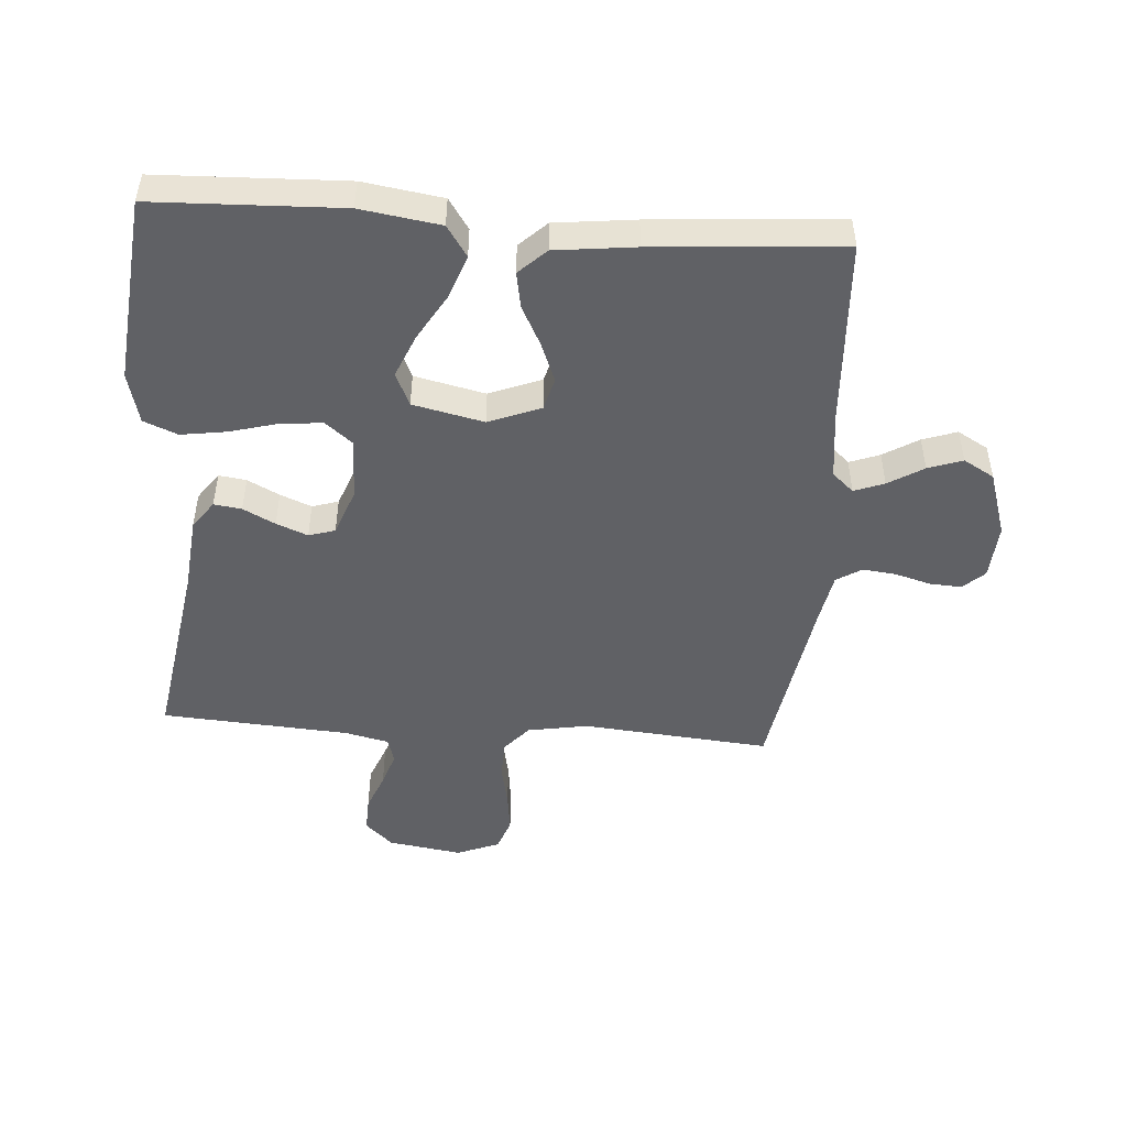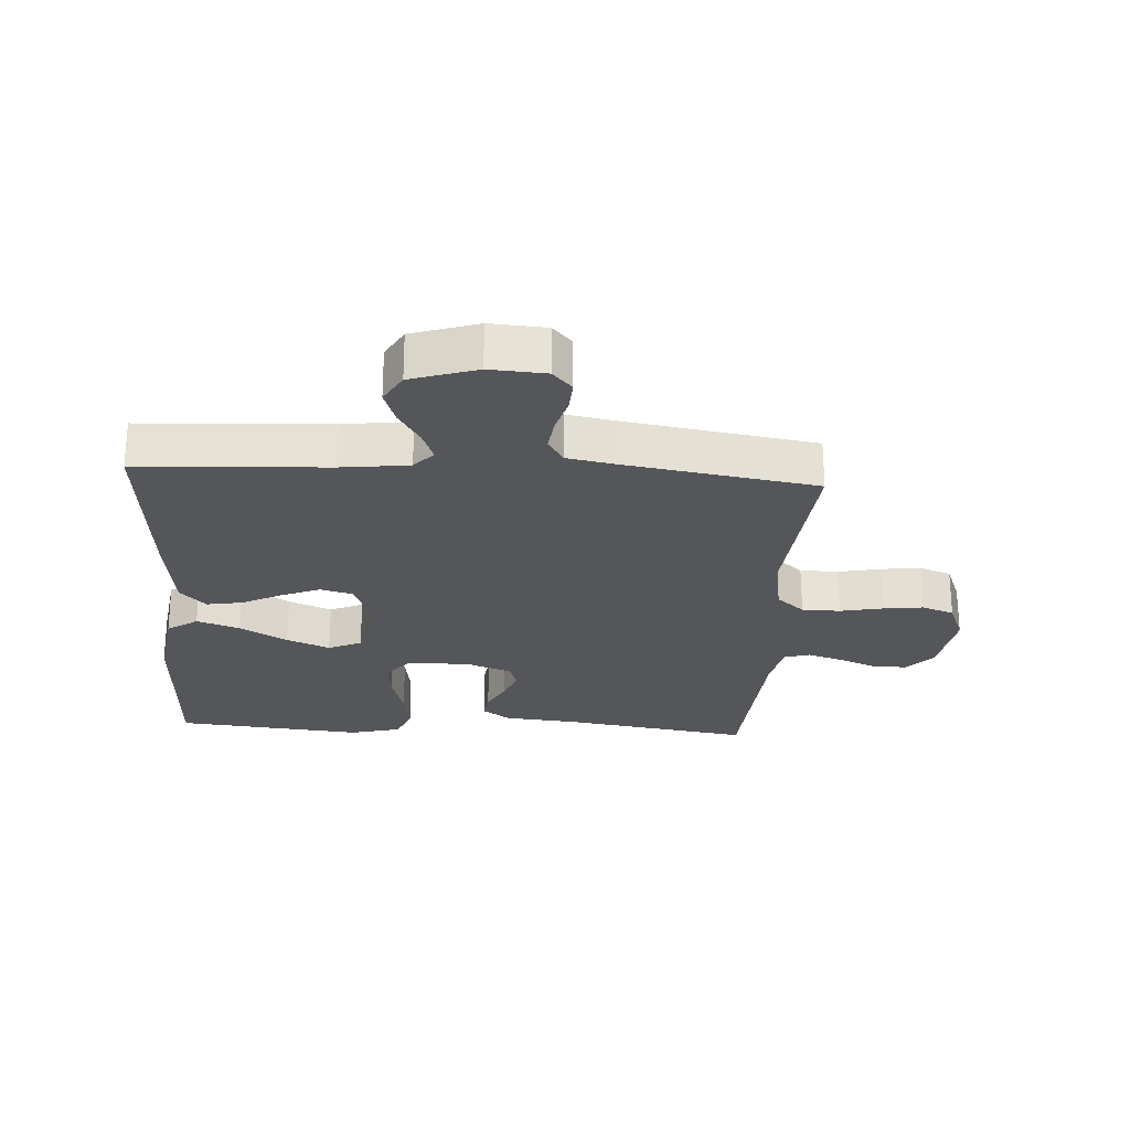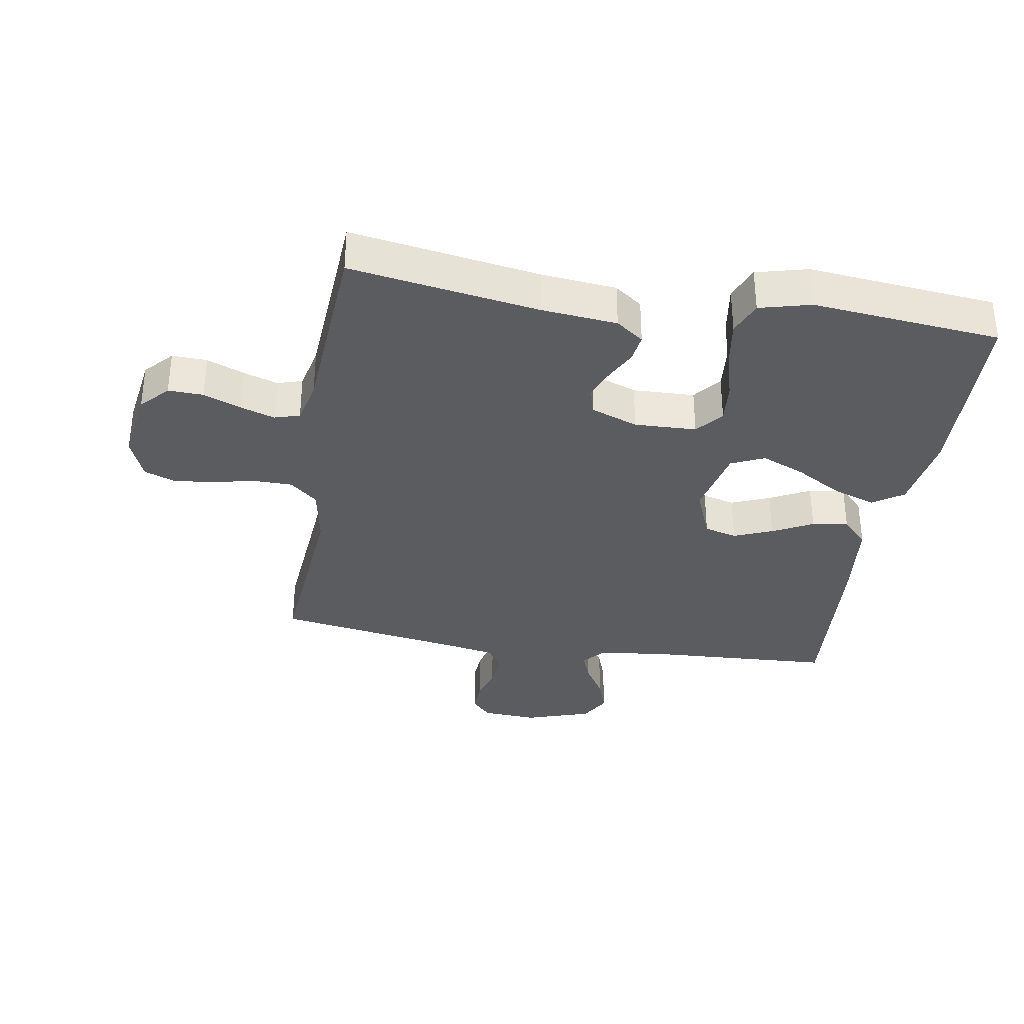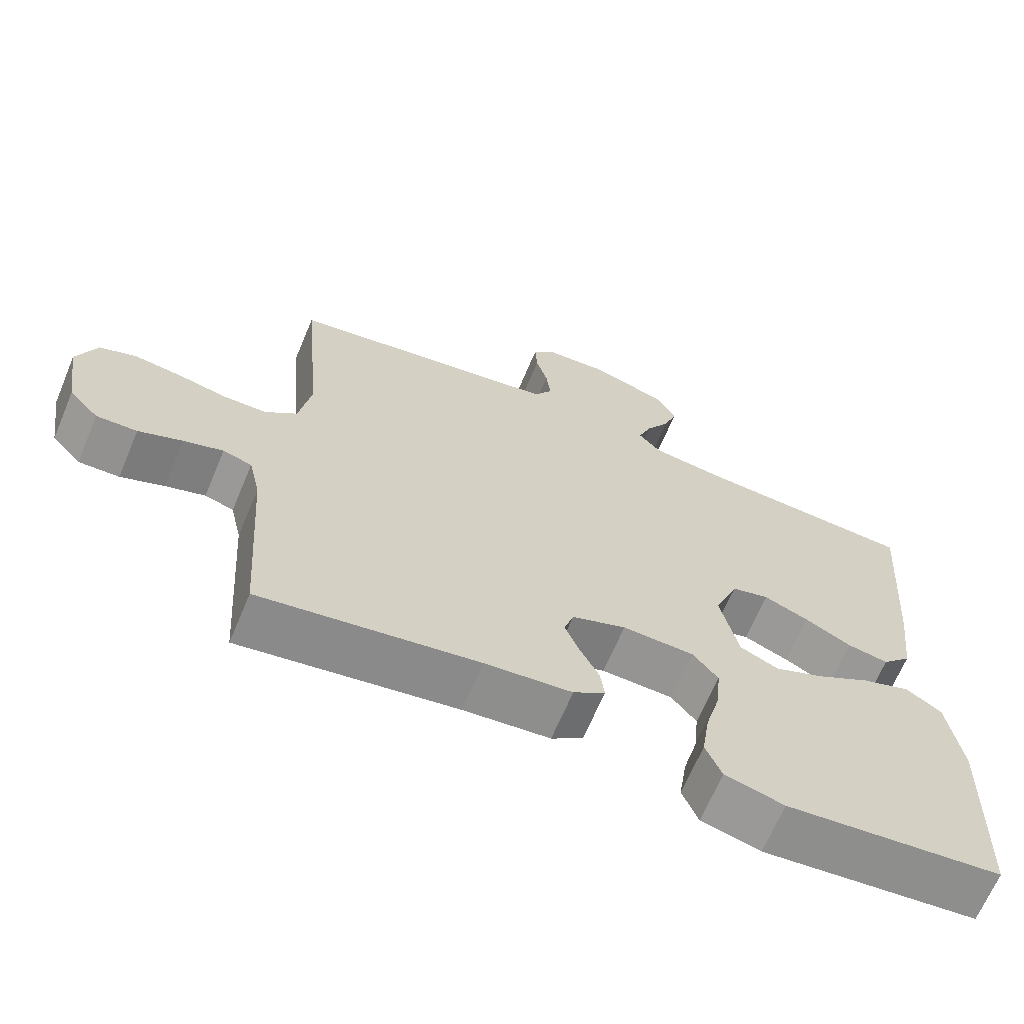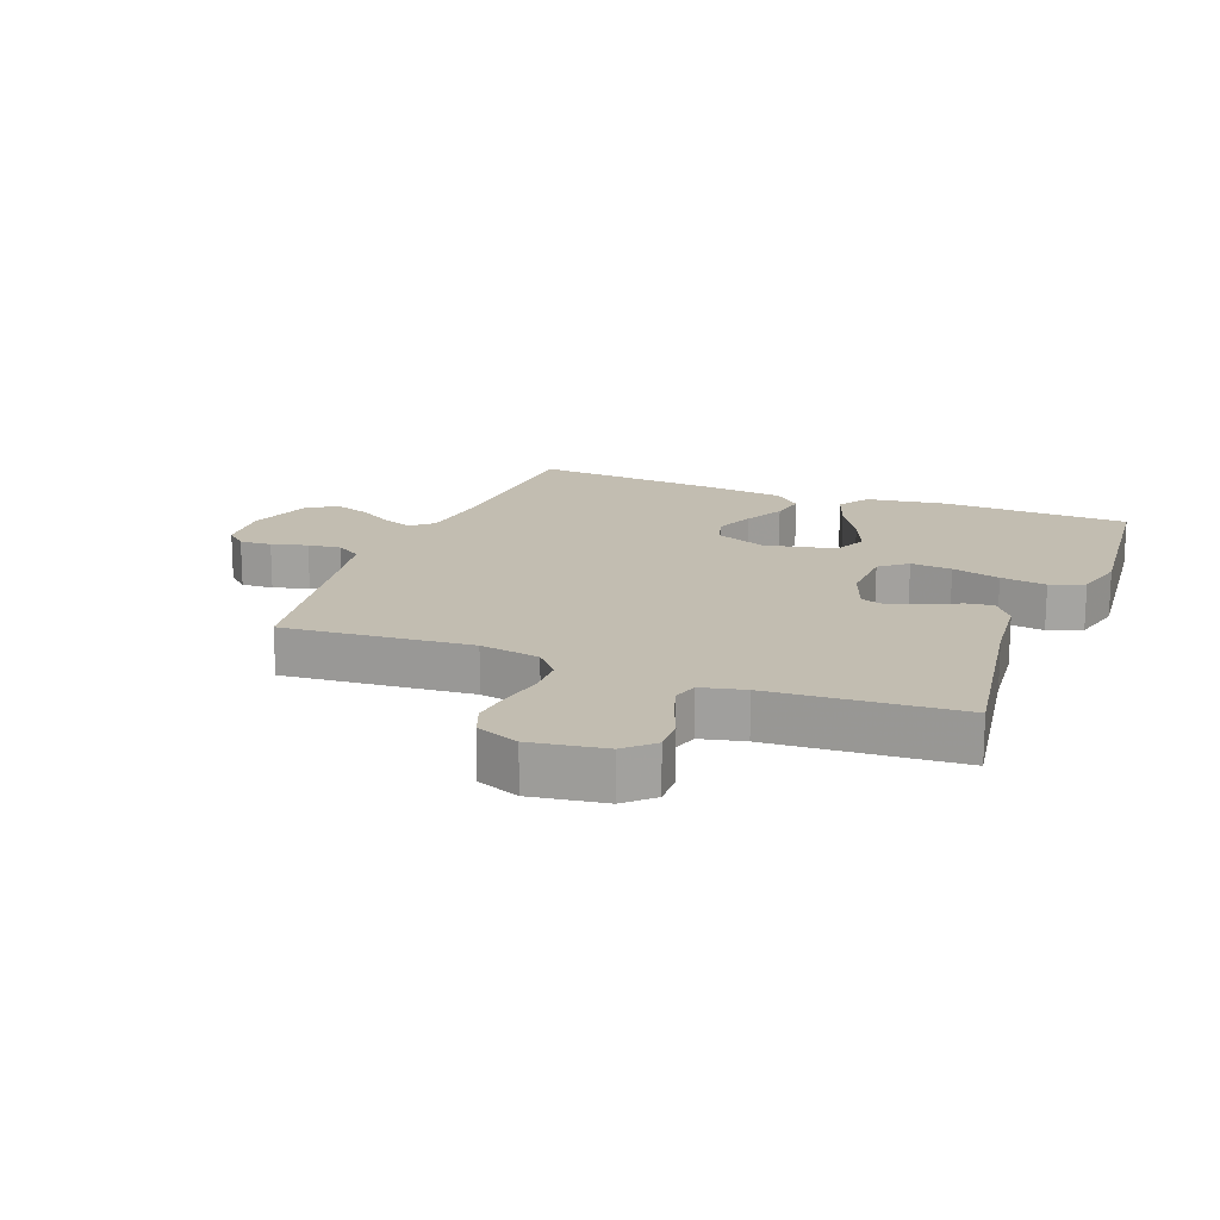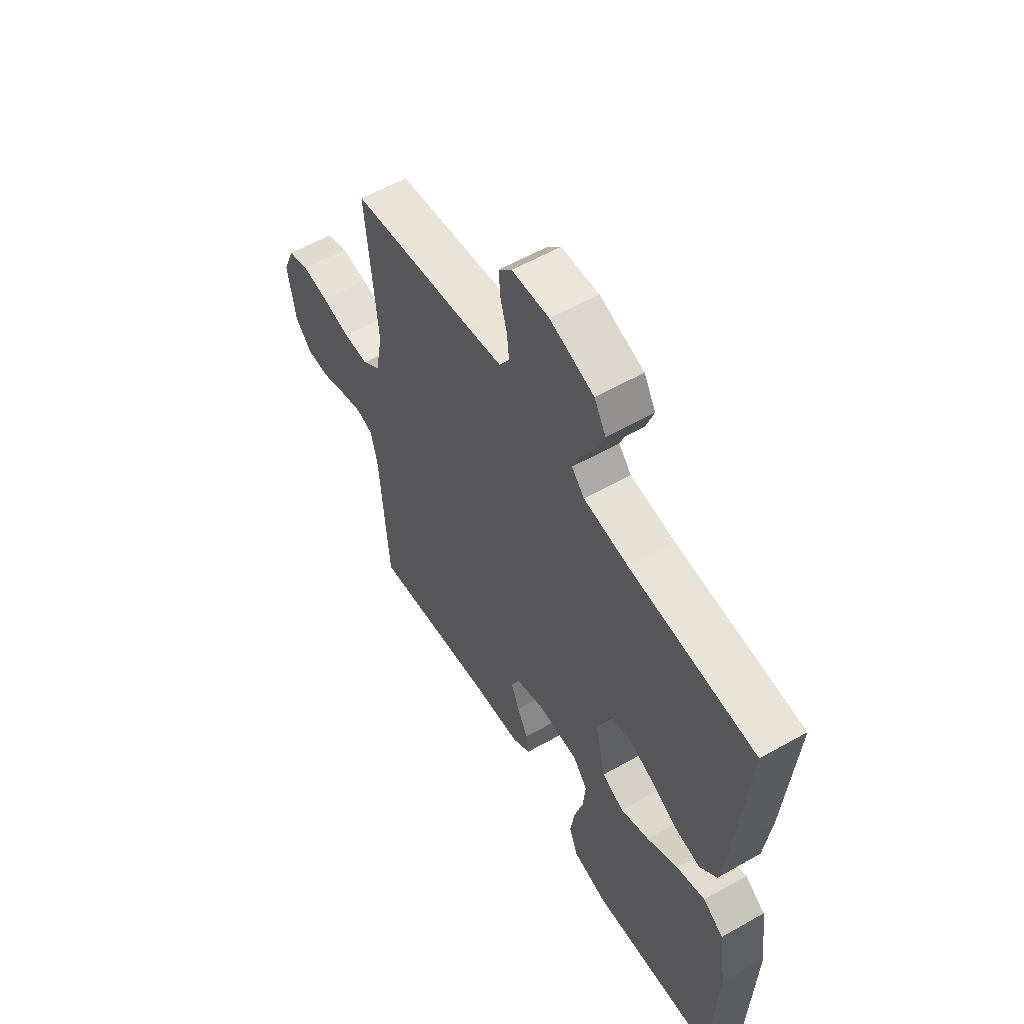
<metadata>
{"format":"obj","ext":"obj","renderer":"f3d","projection":"perspective","resolution":1024,"background":"white","views":[{"elev":-48.7,"azim":-94.2,"up":"+Y"},{"elev":-25.2,"azim":-3.5,"up":"+Y"},{"elev":-34.2,"azim":170.7,"up":"+Y"},{"elev":-66.7,"azim":157.2,"up":"+Z"},{"elev":16.8,"azim":111.2,"up":"+Y"},{"elev":58.0,"azim":-120.4,"up":"+Z"}]}
</metadata>
<code>
v -0.5 0.07 0.5
v -0.2 0.07 0.516
v -0.092 0.07 0.529
v -0.062 0.07 0.563
v -0.08 0.07 0.611
v -0.114 0.07 0.667
v -0.133 0.07 0.722
v -0.105 0.07 0.771
v 0 0.07 0.805
v 0.089 0.07 0.799
v 0.12 0.07 0.765
v 0.117 0.07 0.714
v 0.101 0.07 0.657
v 0.095 0.07 0.604
v 0.12 0.07 0.564
v 0.2 0.07 0.549
v 0.5 0.07 0.5
v 0.474 0.07 0.2
v 0.491 0.07 0.104
v 0.535 0.07 0.066
v 0.596 0.07 0.065
v 0.664 0.07 0.079
v 0.728 0.07 0.087
v 0.779 0.07 0.068
v 0.806 0.07 0
v 0.788 0.07 -0.118
v 0.747 0.07 -0.162
v 0.691 0.07 -0.16
v 0.631 0.07 -0.136
v 0.576 0.07 -0.118
v 0.536 0.07 -0.13
v 0.52 0.07 -0.2
v 0.5 0.07 -0.5
v 0.2 0.07 -0.452
v 0.08 0.07 -0.44
v 0.036 0.07 -0.408
v 0.042 0.07 -0.364
v 0.068 0.07 -0.313
v 0.088 0.07 -0.263
v 0.075 0.07 -0.221
v 0 0.07 -0.193
v -0.099 0.07 -0.196
v -0.134 0.07 -0.239
v -0.128 0.07 -0.305
v -0.107 0.07 -0.382
v -0.096 0.07 -0.455
v -0.118 0.07 -0.509
v -0.2 0.07 -0.53
v -0.5 0.07 -0.5
v -0.511 0.07 -0.2
v -0.492 0.07 -0.073
v -0.443 0.07 -0.04
v -0.375 0.07 -0.064
v -0.3 0.07 -0.108
v -0.231 0.07 -0.137
v -0.178 0.07 -0.113
v -0.153 0.07 0
v -0.186 0.07 0.083
v -0.238 0.07 0.097
v -0.3 0.07 0.072
v -0.364 0.07 0.039
v -0.421 0.07 0.029
v -0.462 0.07 0.072
v -0.477 0.07 0.2
v -0.5 0 0.5
v -0.2 0 0.516
v -0.092 0 0.529
v -0.062 0 0.563
v -0.08 0 0.611
v -0.114 0 0.667
v -0.133 0 0.722
v -0.105 0 0.771
v 0 0 0.805
v 0.089 0 0.799
v 0.12 0 0.765
v 0.117 0 0.714
v 0.101 0 0.657
v 0.095 0 0.604
v 0.12 0 0.564
v 0.2 0 0.549
v 0.5 0 0.5
v 0.474 0 0.2
v 0.491 0 0.104
v 0.535 0 0.066
v 0.596 0 0.065
v 0.664 0 0.079
v 0.728 0 0.087
v 0.779 0 0.068
v 0.806 0 0
v 0.788 0 -0.118
v 0.747 0 -0.162
v 0.691 0 -0.16
v 0.631 0 -0.136
v 0.576 0 -0.118
v 0.536 0 -0.13
v 0.52 0 -0.2
v 0.5 0 -0.5
v 0.2 0 -0.452
v 0.08 0 -0.44
v 0.036 0 -0.408
v 0.042 0 -0.364
v 0.068 0 -0.313
v 0.088 0 -0.263
v 0.075 0 -0.221
v 0 0 -0.193
v -0.099 0 -0.196
v -0.134 0 -0.239
v -0.128 0 -0.305
v -0.107 0 -0.382
v -0.096 0 -0.455
v -0.118 0 -0.509
v -0.2 0 -0.53
v -0.5 0 -0.5
v -0.511 0 -0.2
v -0.492 0 -0.073
v -0.443 0 -0.04
v -0.375 0 -0.064
v -0.3 0 -0.108
v -0.231 0 -0.137
v -0.178 0 -0.113
v -0.153 0 0
v -0.186 0 0.083
v -0.238 0 0.097
v -0.3 0 0.072
v -0.364 0 0.039
v -0.421 0 0.029
v -0.462 0 0.072
v -0.477 0 0.2
f 64 1 2
f 63 64 2
f 62 63 2
f 61 62 2
f 60 61 2
f 59 60 2 3
f 58 59 3 4
f 57 58 4
f 52 53 54
f 51 52 54
f 50 51 54
f 49 50 54
f 48 49 54
f 47 48 54
f 46 47 54
f 45 46 54
f 44 45 54
f 43 44 54 55
f 42 43 55 56
f 36 37 38
f 35 36 38
f 34 35 38
f 34 38 39
f 33 34 39
f 32 33 39
f 31 32 39 40
f 27 28 29
f 26 27 29
f 25 26 29
f 24 25 29
f 23 24 29
f 22 23 29
f 21 22 29
f 20 21 29 30
f 31 40 41
f 30 31 41
f 20 30 41
f 19 20 41
f 11 12 13
f 10 11 13
f 9 10 13
f 8 9 13
f 7 8 13
f 6 7 13
f 5 6 13
f 4 5 13 14
f 57 4 14 15
f 57 15 16
f 56 57 16
f 42 56 16
f 41 42 16
f 19 41 16
f 18 19 16
f 16 17 18
f 66 65 128
f 66 128 127
f 66 127 126
f 66 126 125
f 66 125 124
f 67 66 124 123
f 68 67 123 122
f 68 122 121
f 118 117 116
f 118 116 115
f 118 115 114
f 118 114 113
f 118 113 112
f 118 112 111
f 118 111 110
f 118 110 109
f 118 109 108
f 119 118 108 107
f 120 119 107 106
f 102 101 100
f 102 100 99
f 102 99 98
f 103 102 98
f 103 98 97
f 103 97 96
f 104 103 96 95
f 93 92 91
f 93 91 90
f 93 90 89
f 93 89 88
f 93 88 87
f 93 87 86
f 93 86 85
f 94 93 85 84
f 105 104 95
f 105 95 94
f 105 94 84
f 105 84 83
f 77 76 75
f 77 75 74
f 77 74 73
f 77 73 72
f 77 72 71
f 77 71 70
f 77 70 69
f 78 77 69 68
f 79 78 68 121
f 80 79 121
f 80 121 120
f 80 120 106
f 80 106 105
f 80 105 83
f 80 83 82
f 82 81 80
f 1 65 66 2
f 2 66 67 3
f 3 67 68 4
f 4 68 69 5
f 5 69 70 6
f 6 70 71 7
f 7 71 72 8
f 8 72 73 9
f 9 73 74 10
f 10 74 75 11
f 11 75 76 12
f 12 76 77 13
f 13 77 78 14
f 14 78 79 15
f 15 79 80 16
f 16 80 81 17
f 17 81 82 18
f 18 82 83 19
f 19 83 84 20
f 20 84 85 21
f 21 85 86 22
f 22 86 87 23
f 23 87 88 24
f 24 88 89 25
f 25 89 90 26
f 26 90 91 27
f 27 91 92 28
f 28 92 93 29
f 29 93 94 30
f 30 94 95 31
f 31 95 96 32
f 32 96 97 33
f 33 97 98 34
f 34 98 99 35
f 35 99 100 36
f 36 100 101 37
f 37 101 102 38
f 38 102 103 39
f 39 103 104 40
f 40 104 105 41
f 41 105 106 42
f 42 106 107 43
f 43 107 108 44
f 44 108 109 45
f 45 109 110 46
f 46 110 111 47
f 47 111 112 48
f 48 112 113 49
f 49 113 114 50
f 50 114 115 51
f 51 115 116 52
f 52 116 117 53
f 53 117 118 54
f 54 118 119 55
f 55 119 120 56
f 56 120 121 57
f 57 121 122 58
f 58 122 123 59
f 59 123 124 60
f 60 124 125 61
f 61 125 126 62
f 62 126 127 63
f 63 127 128 64
f 64 128 65 1

</code>
